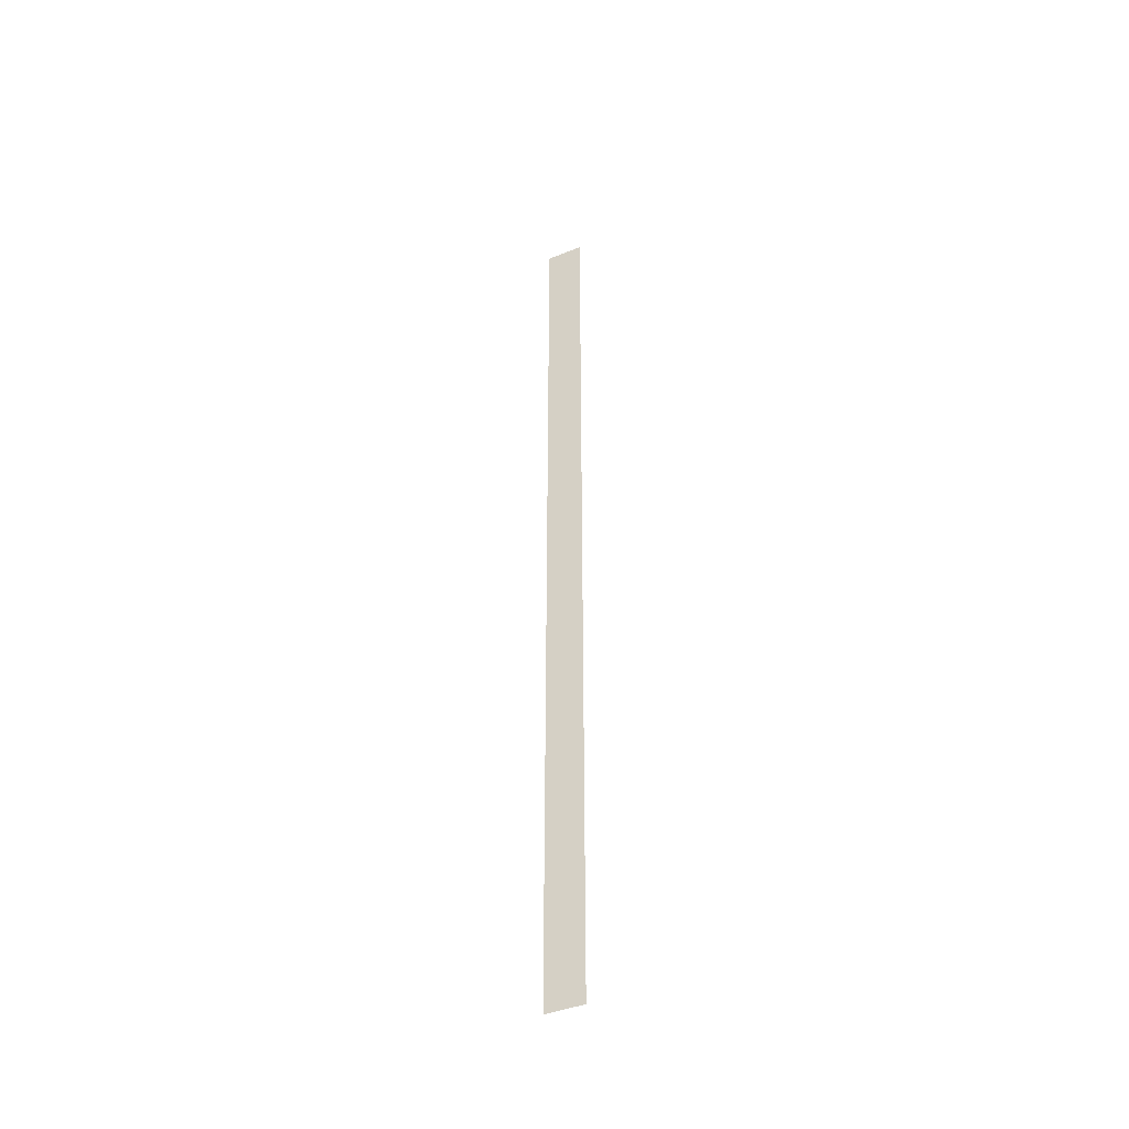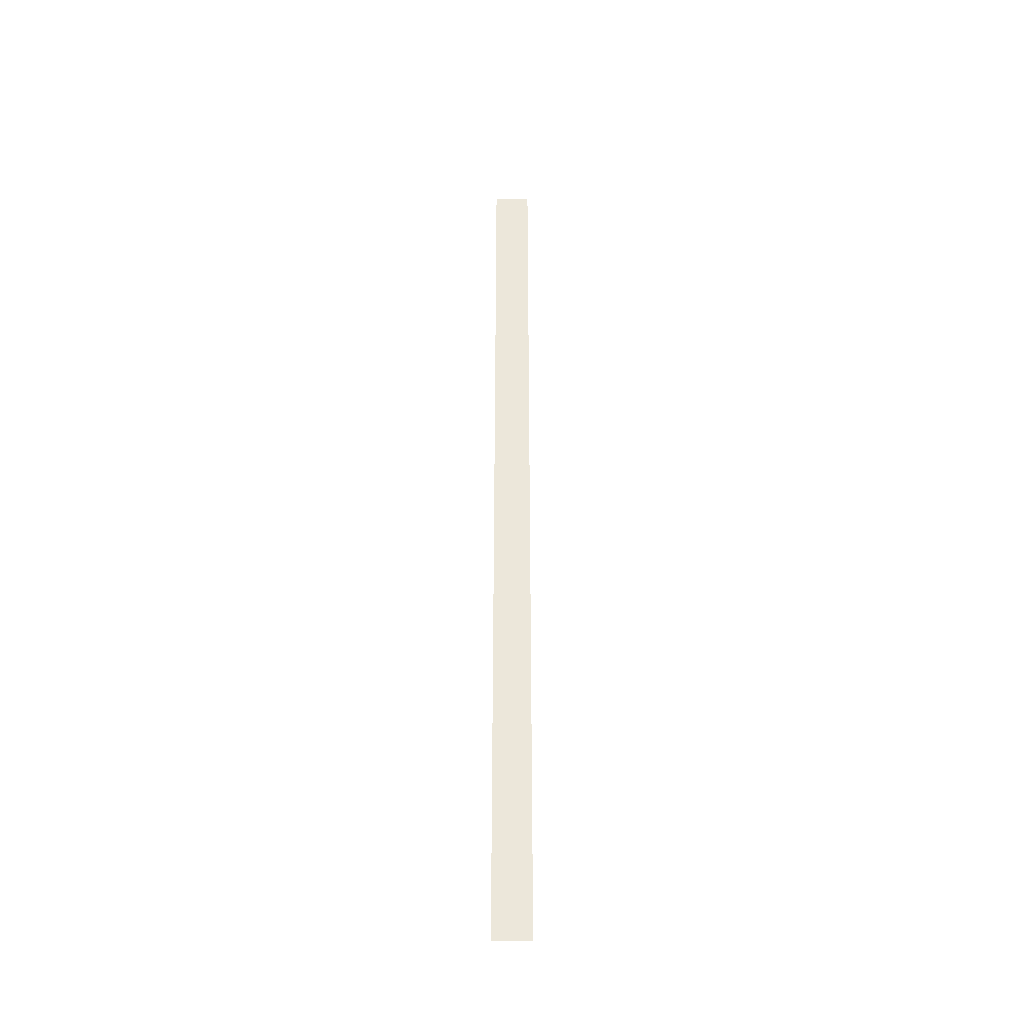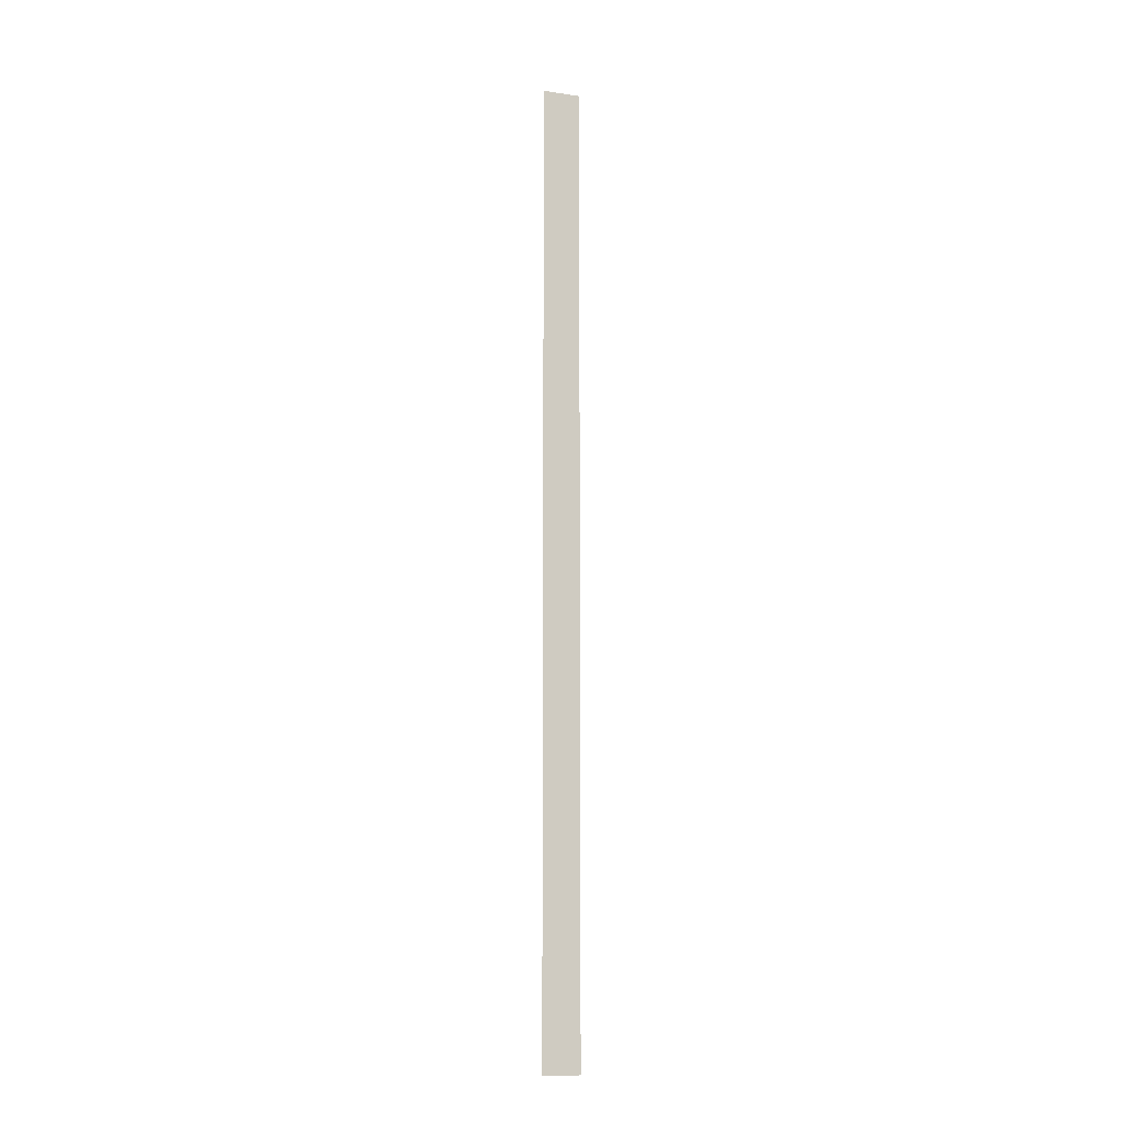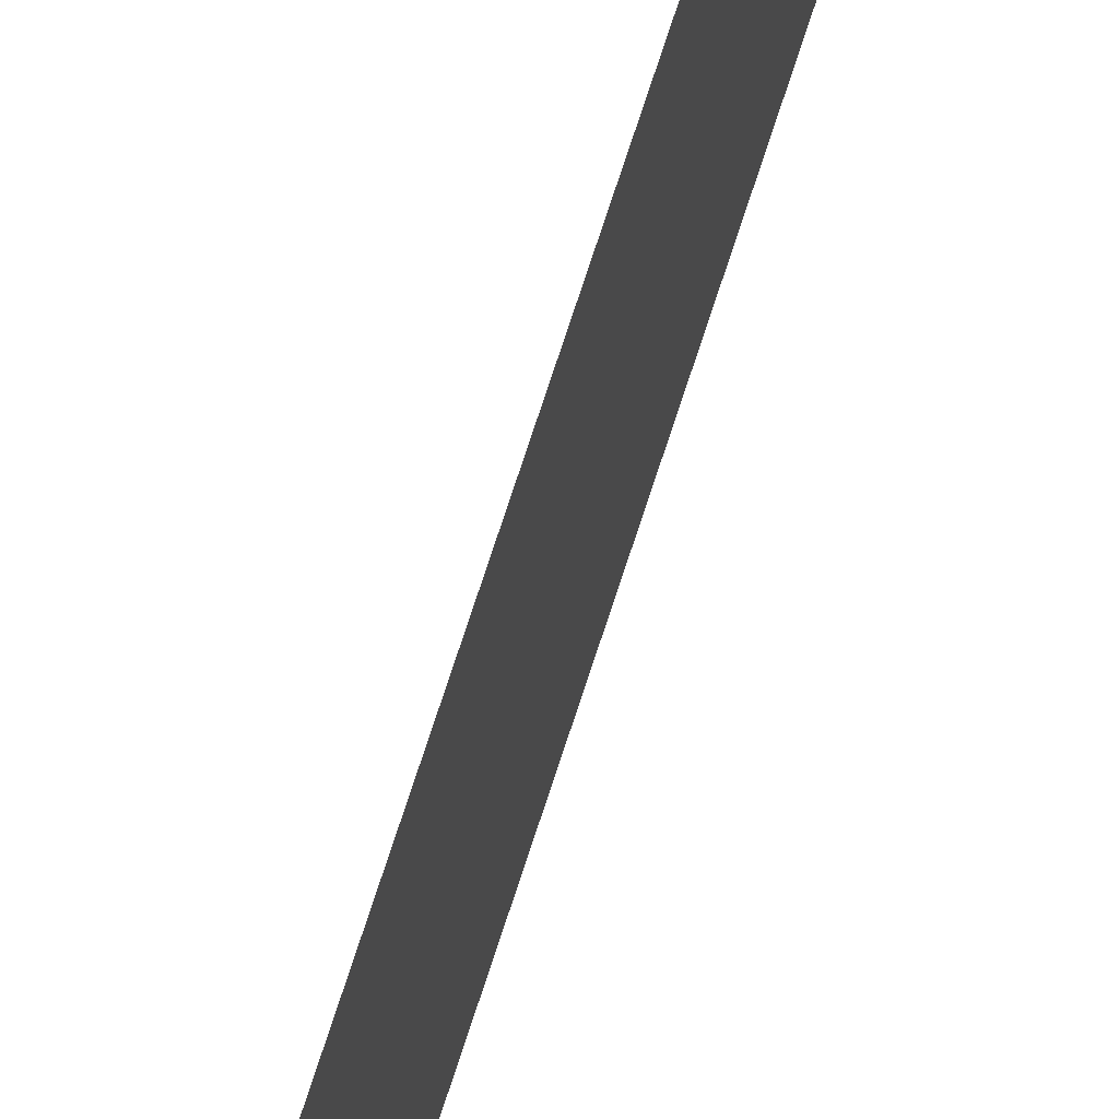
<metadata>
{"format":"obj","ext":"obj","renderer":"f3d","projection":"perspective","resolution":1024,"background":"white","views":[{"elev":-43.0,"azim":115.5,"up":"+Y"},{"elev":-37.2,"azim":-90.6,"up":"+Y"},{"elev":-10.5,"azim":70.1,"up":"+Y"},{"elev":57.9,"azim":16.0,"up":"+Z"}]}
</metadata>
<code>
v 4570 307.2 76.8
v 4570 307.2 179.2
v 4570 2912 179.2
v 4570 307.2 76.8
v 4570 2912 179.2
v 4570 2912 76.8
f 1 2 3
f 4 5 6

</code>
